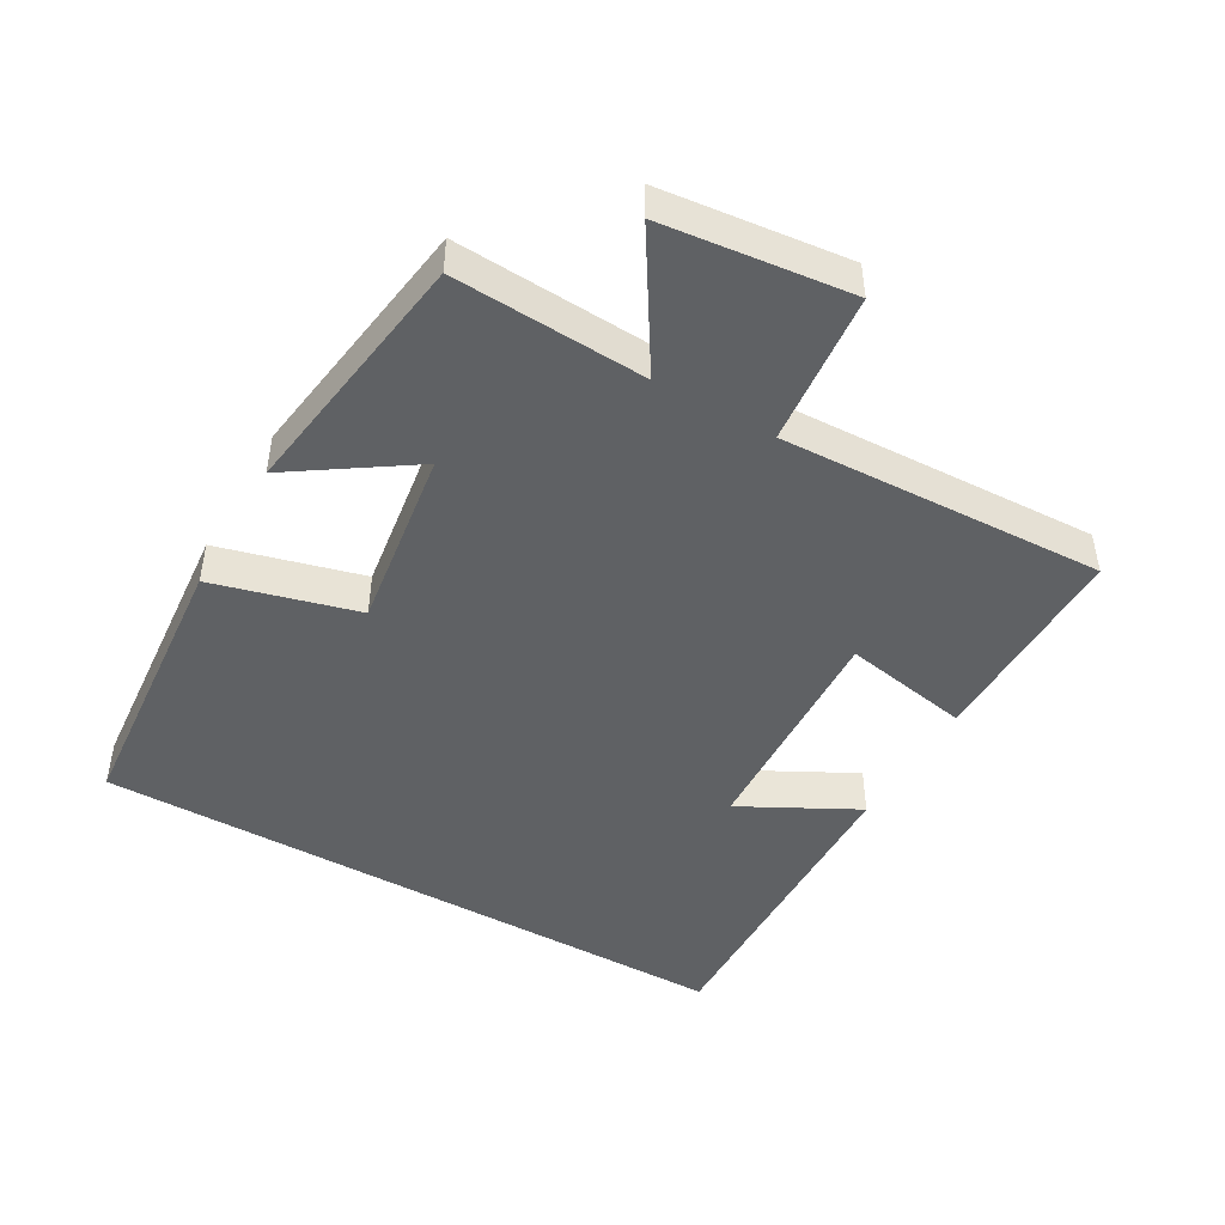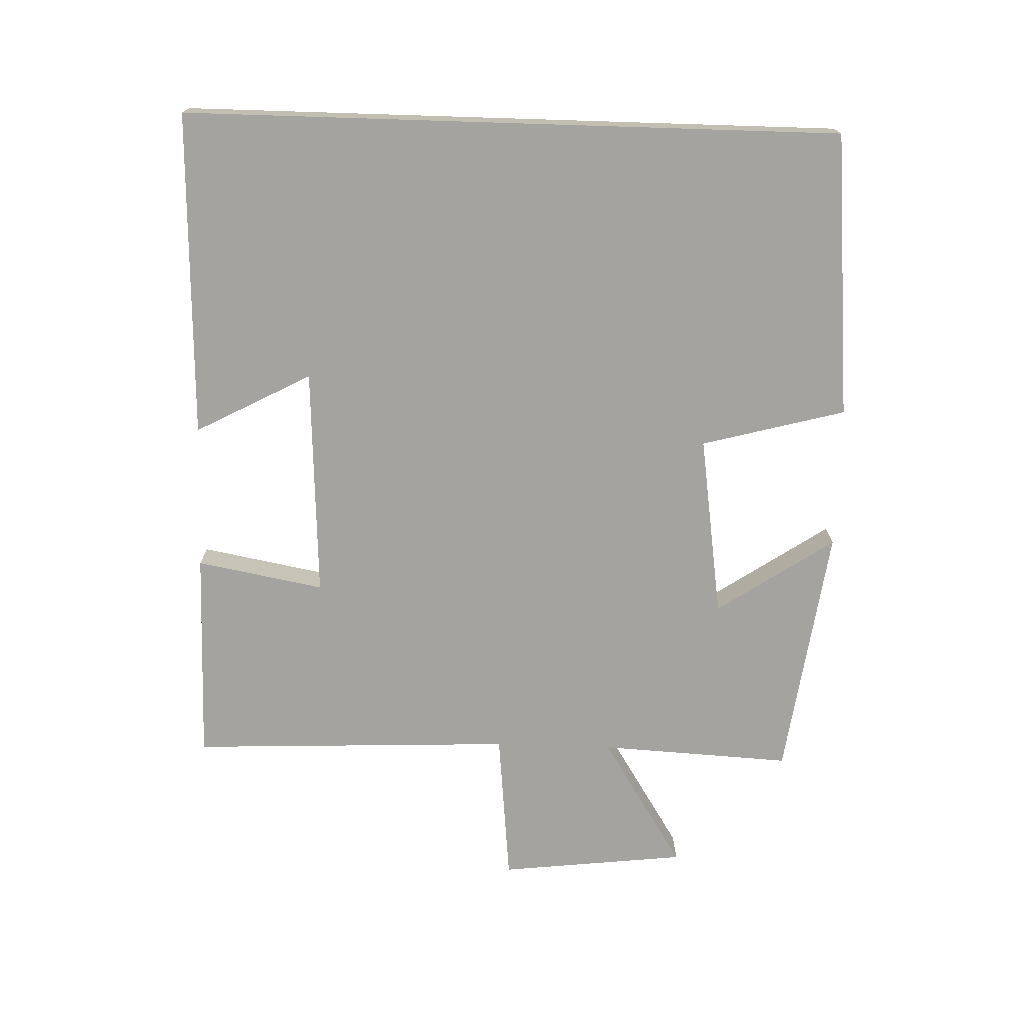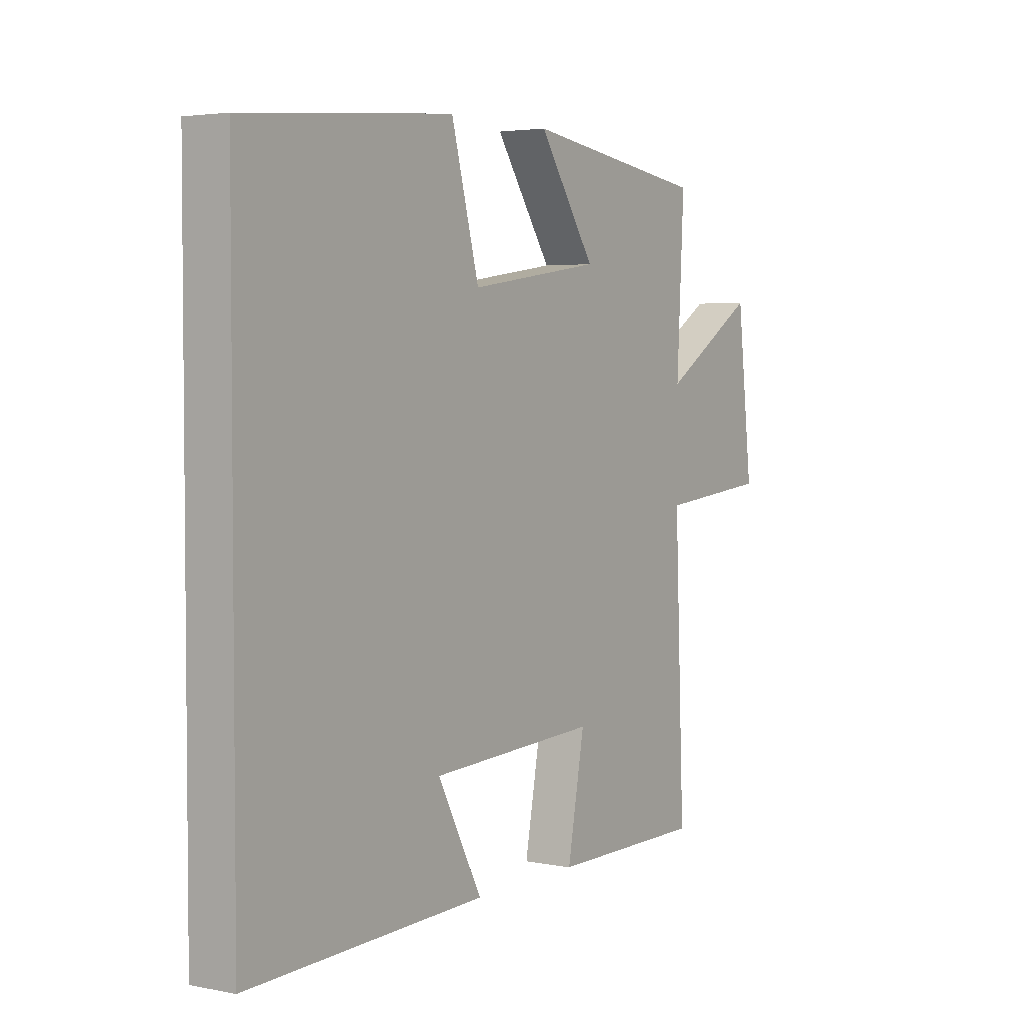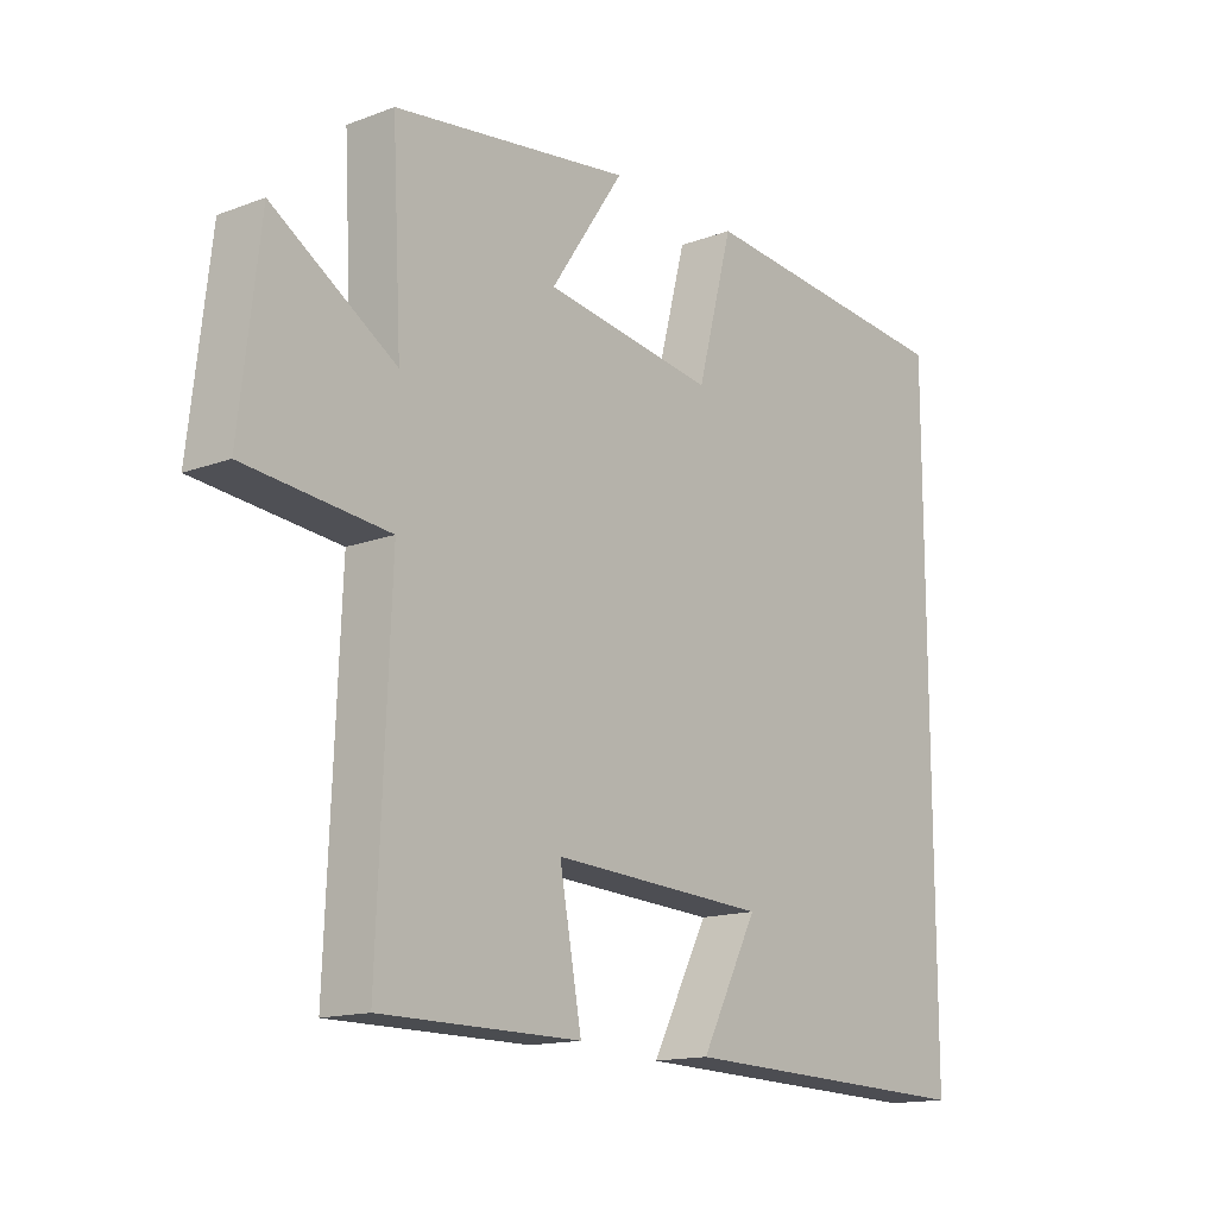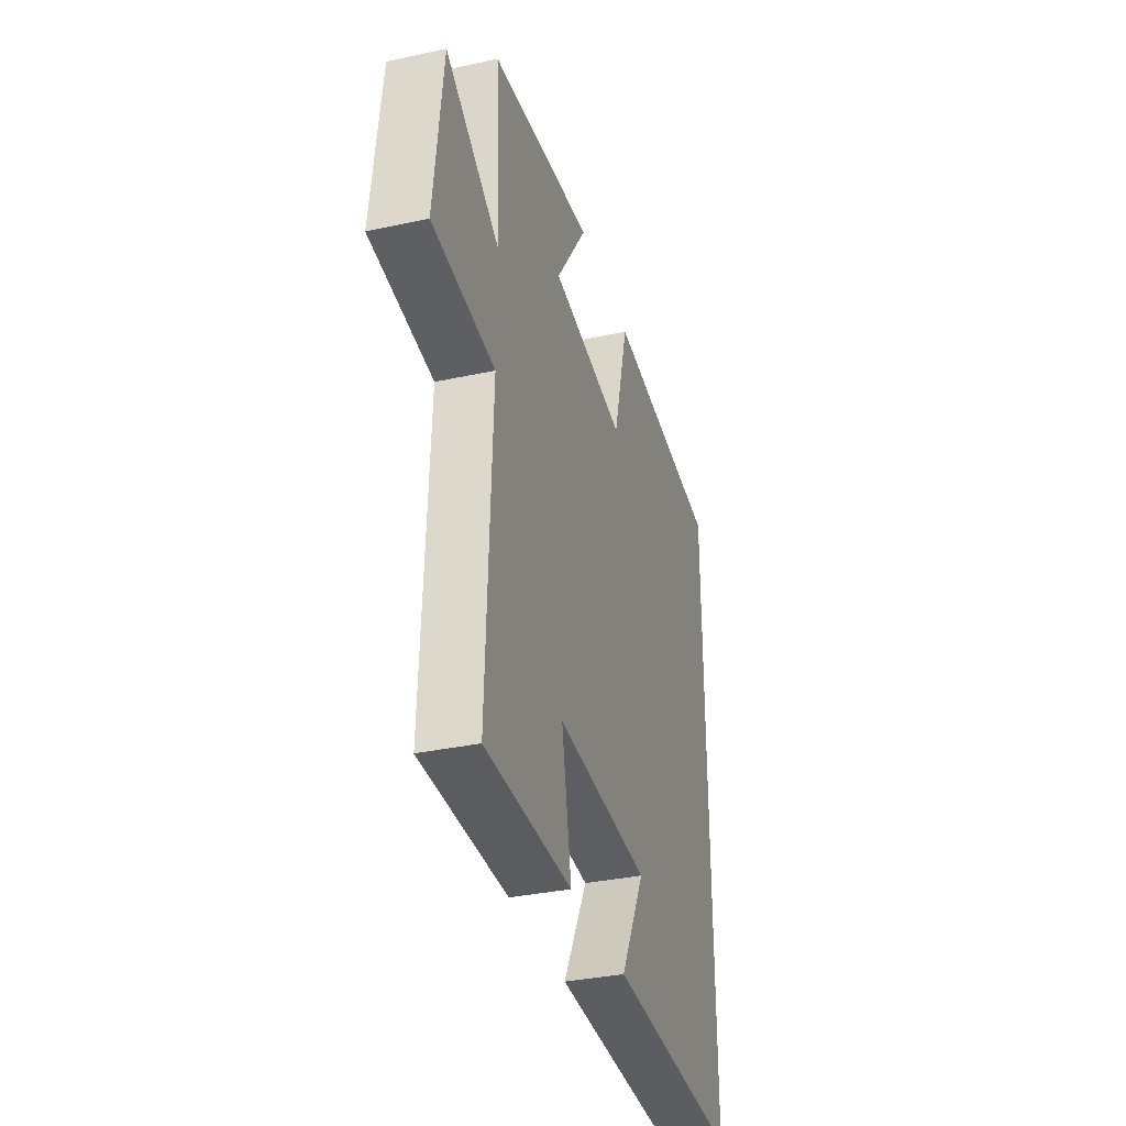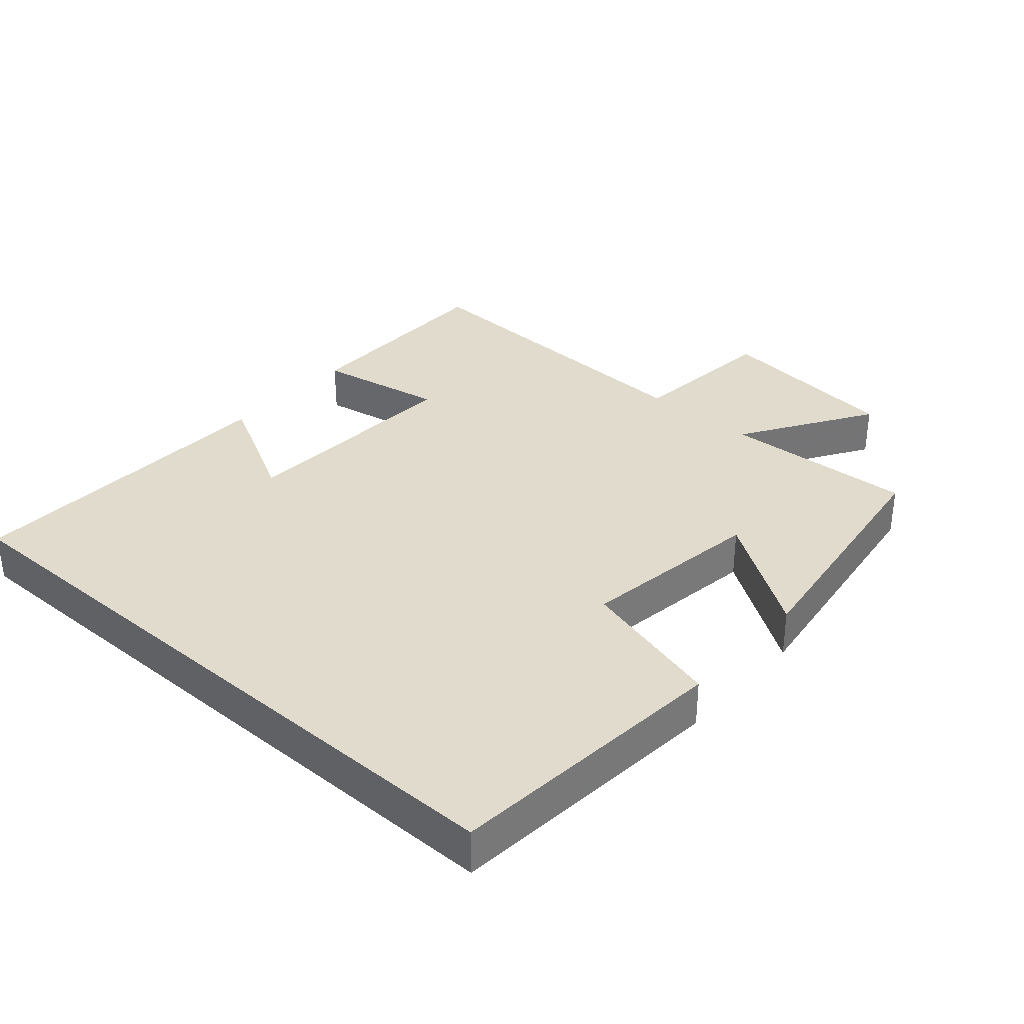
<metadata>
{"format":"obj","ext":"obj","renderer":"f3d","projection":"perspective","resolution":1024,"background":"white","views":[{"elev":-46.1,"azim":60.1,"up":"+Y"},{"elev":-72.9,"azim":-91.8,"up":"+Y"},{"elev":3.5,"azim":-56.6,"up":"+Z"},{"elev":-14.9,"azim":128.8,"up":"+Z"},{"elev":-34.7,"azim":106.1,"up":"+Z"},{"elev":33.9,"azim":-48.7,"up":"+Y"}]}
</metadata>
<code>
v 0.515 0.07 0.447
v 0.5 0.07 0.161
v 0.695 0.07 0.284
v 0.727 0.07 0.006
v 0.5 0.07 -0.017
v 0.52 0.07 -0.499
v 0.203 0.07 -0.5
v 0.238 0.07 -0.31
v -0.106 0.07 -0.328
v -0.015 0.07 -0.5
v -0.5 0.07 -0.516
v -0.5 0.07 0.462
v -0.075 0.07 0.5
v -0.018 0.07 0.286
v 0.254 0.07 0.326
v 0.137 0.07 0.5
v 0.515 0 0.447
v 0.5 0 0.161
v 0.695 0 0.284
v 0.727 0 0.006
v 0.5 0 -0.017
v 0.52 0 -0.499
v 0.203 0 -0.5
v 0.238 0 -0.31
v -0.106 0 -0.328
v -0.015 0 -0.5
v -0.5 0 -0.516
v -0.5 0 0.462
v -0.075 0 0.5
v -0.018 0 0.286
v 0.254 0 0.326
v 0.137 0 0.5
f 15 16 1 2
f 14 15 2
f 11 12 13 14
f 11 14 2
f 9 10 11
f 9 11 2 3
f 8 9 3
f 5 6 7 8
f 5 8 3
f 3 4 5
f 18 17 32 31
f 18 31 30
f 30 29 28 27
f 18 30 27
f 27 26 25
f 19 18 27 25
f 19 25 24
f 24 23 22 21
f 19 24 21
f 21 20 19
f 1 17 18 2
f 2 18 19 3
f 3 19 20 4
f 4 20 21 5
f 5 21 22 6
f 6 22 23 7
f 7 23 24 8
f 8 24 25 9
f 9 25 26 10
f 10 26 27 11
f 11 27 28 12
f 12 28 29 13
f 13 29 30 14
f 14 30 31 15
f 15 31 32 16
f 16 32 17 1

</code>
